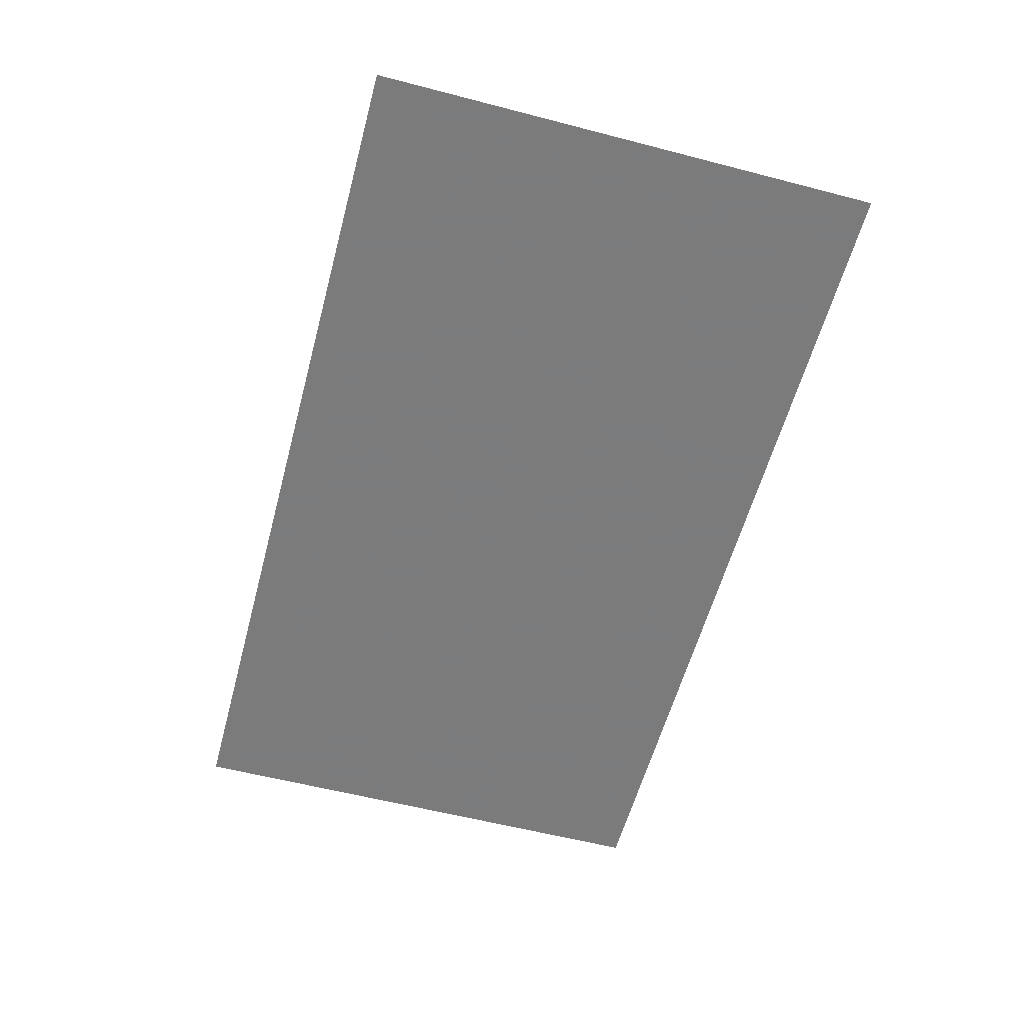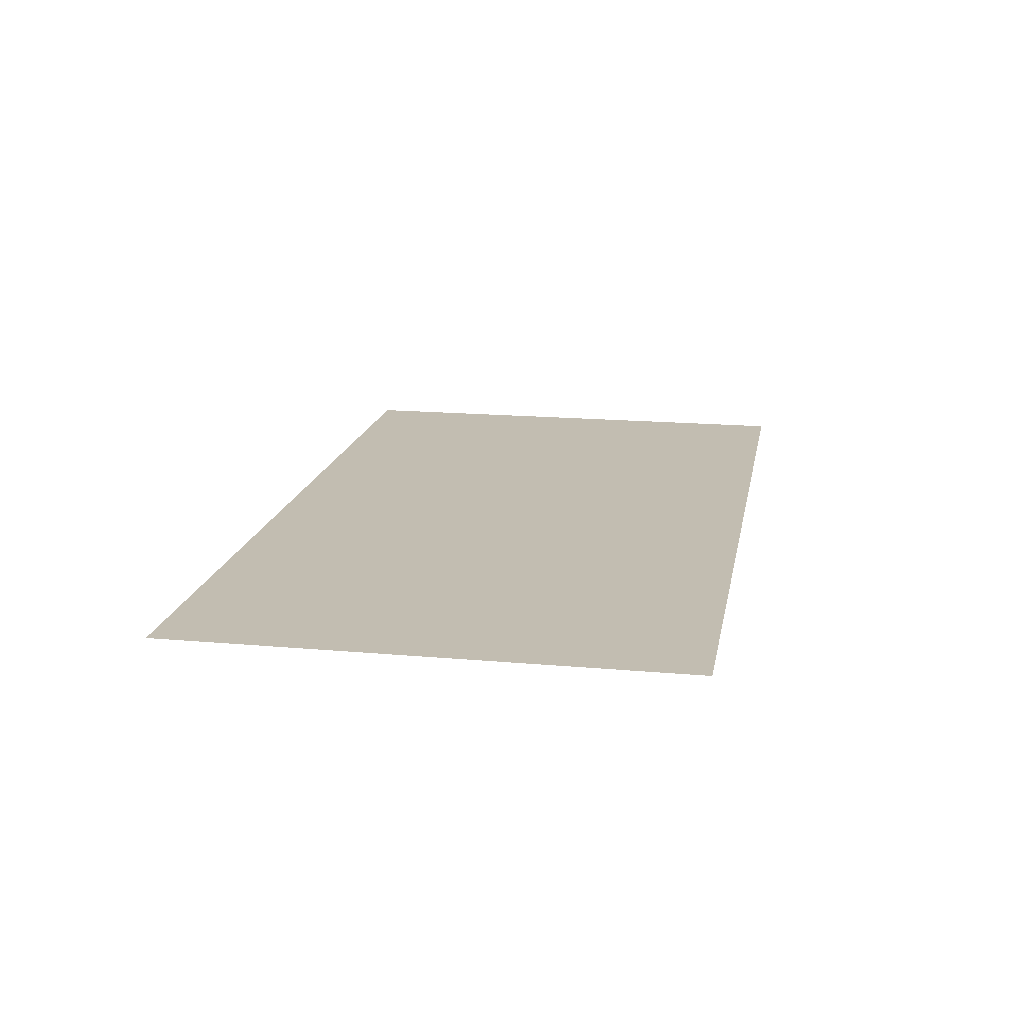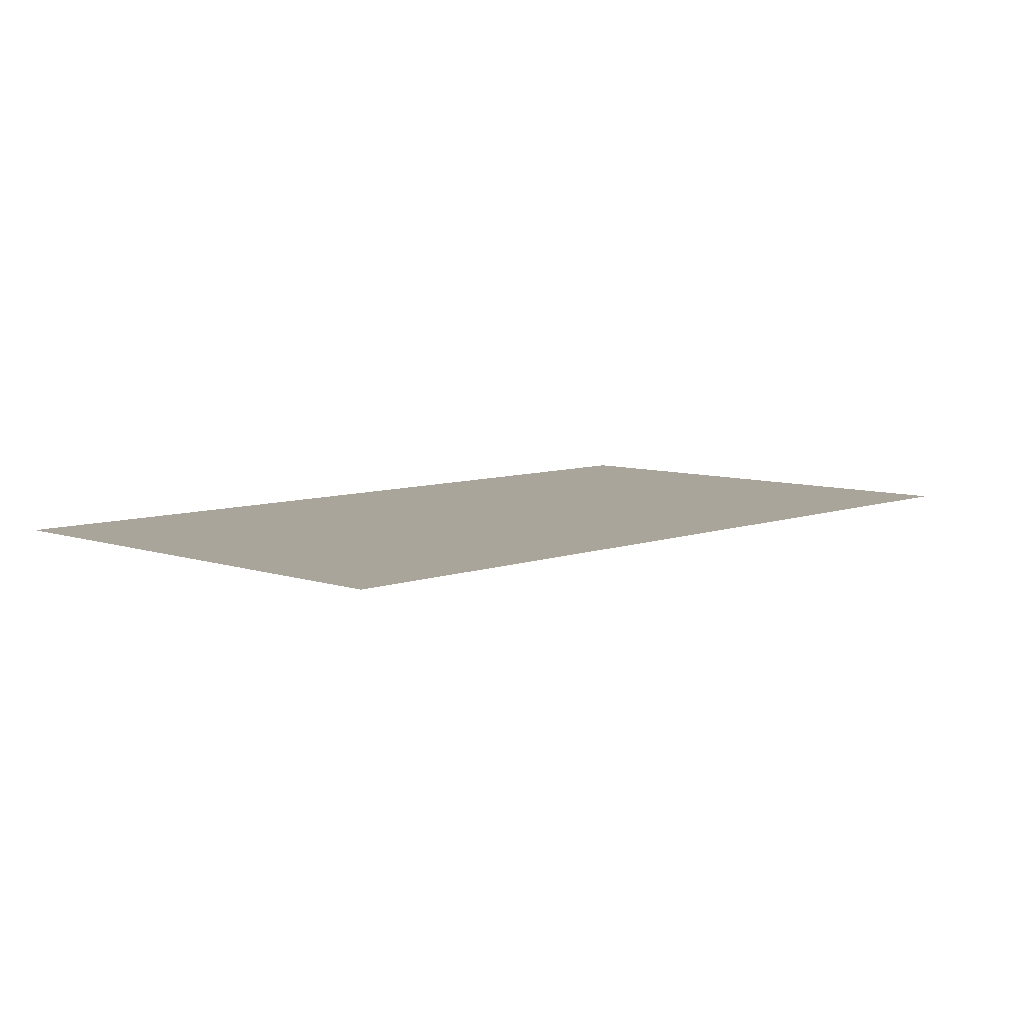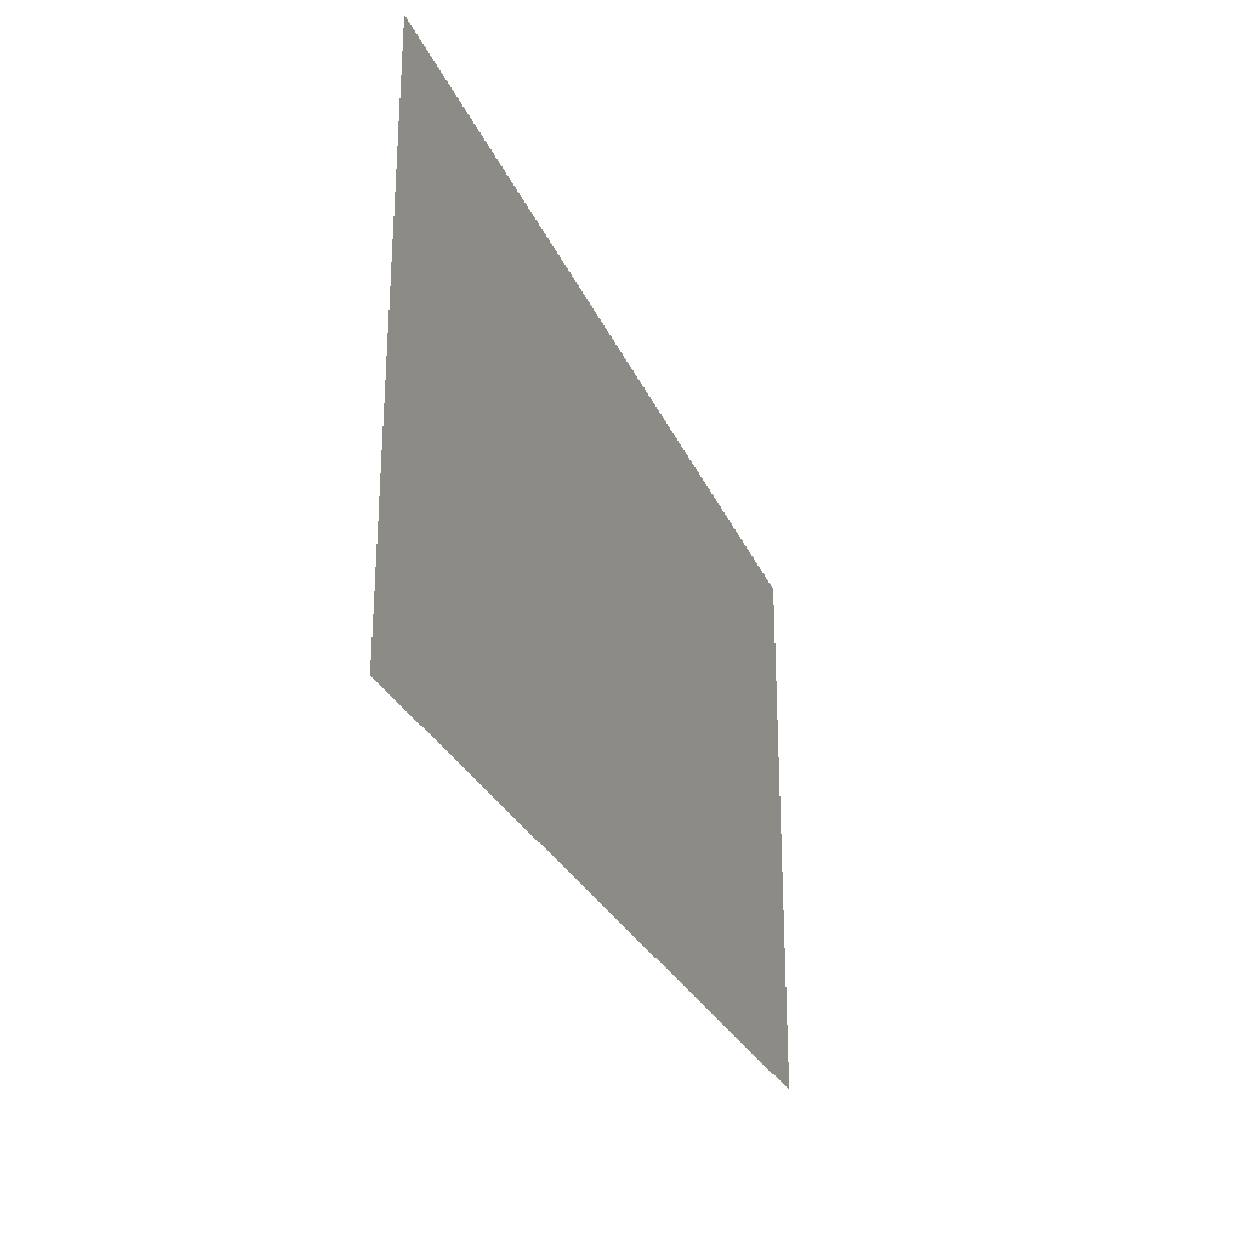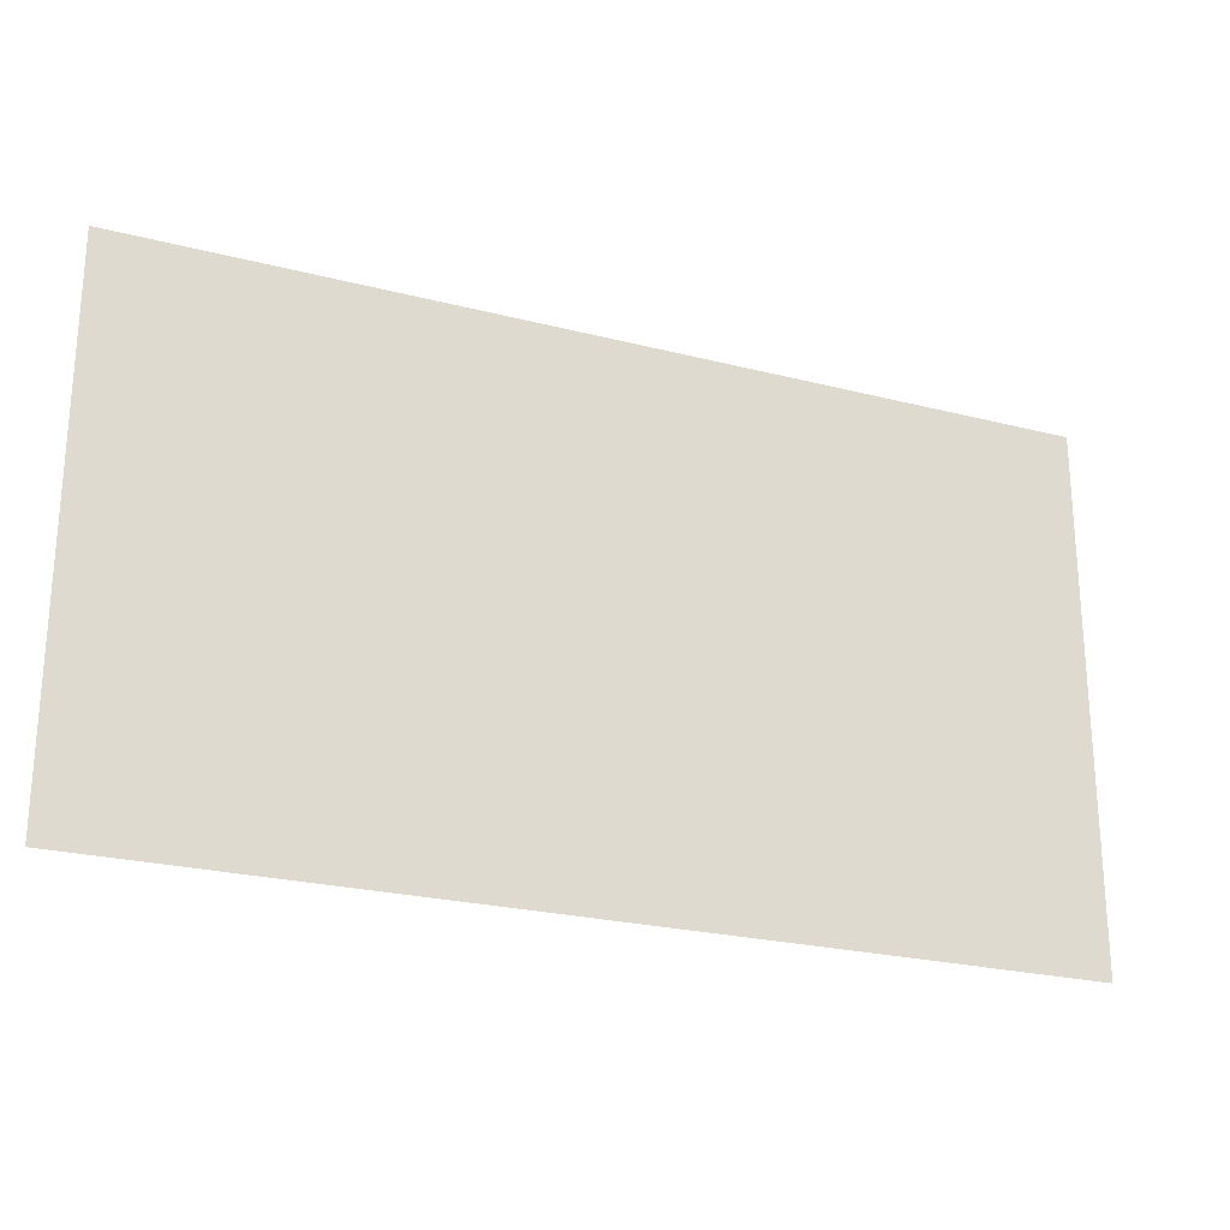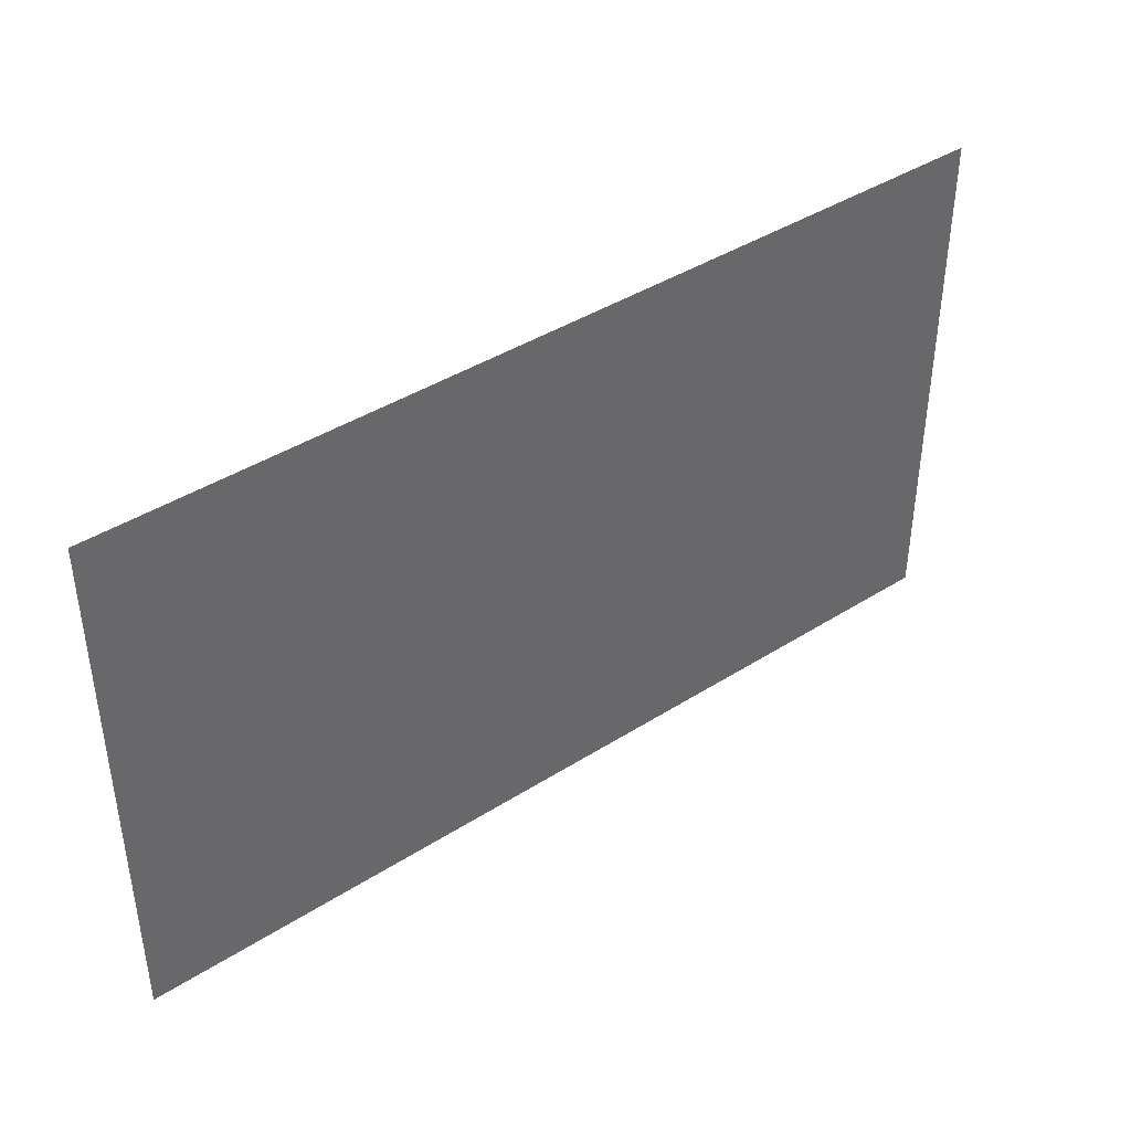
<metadata>
{"format":"obj","ext":"obj","renderer":"f3d","projection":"perspective","resolution":1024,"background":"white","views":[{"elev":-58.4,"azim":-105.0,"up":"+Z"},{"elev":16.8,"azim":-79.7,"up":"+Z"},{"elev":7.5,"azim":-46.0,"up":"+Z"},{"elev":-27.5,"azim":109.7,"up":"+Y"},{"elev":-24.1,"azim":-23.0,"up":"+Y"},{"elev":41.1,"azim":-37.8,"up":"+Y"}]}
</metadata>
<code>
v -100 100 -0.1
v -100 -100 -0.1
v -90 100 -0.1
v -90 -100 -0.1
v -80 100 -0.1
v -80 -100 -0.1
v -70 100 -0.1
v -70 -100 -0.1
v -60 100 -0.1
v -60 -100 -0.1
v -50 100 -0.1
v -50 -100 -0.1
v -40 100 -0.1
v -40 -100 -0.1
v -30 100 -0.1
v -30 -100 -0.1
v -20 100 -0.1
v -20 -100 -0.1
v -10 100 -0.1
v -10 -100 -0.1
v 0 100 -0.1
v 0 -100 -0.1
v 10 100 -0.1
v 10 -100 -0.1
v 20 100 -0.1
v 20 -100 -0.1
v 30 100 -0.1
v 30 -100 -0.1
v 40 100 -0.1
v 40 -100 -0.1
v 50 100 -0.1
v 50 -100 -0.1
v 60 100 -0.1
v 60 -100 -0.1
v 70 100 -0.1
v 70 -100 -0.1
v 80 100 -0.1
v 80 -100 -0.1
v 90 100 -0.1
v 90 -100 -0.1
v 100 100 -0.1
v 100 -100 -0.1
v 110 100 -0.1
v 110 -100 -0.1
v 120 100 -0.1
v 120 -100 -0.1
v 130 100 -0.1
v 130 -100 -0.1
v 140 100 -0.1
v 140 -100 -0.1
v 150 100 -0.1
v 150 -100 -0.1
v 160 100 -0.1
v 160 -100 -0.1
v 170 100 -0.1
v 170 -100 -0.1
v 180 100 -0.1
v 180 -100 -0.1
v 190 100 -0.1
v 190 -100 -0.1
v 200 100 -0.1
v 200 -100 -0.1
v 210 100 -0.1
v 210 -100 -0.1
v 220 100 -0.1
v 220 -100 -0.1
v 230 100 -0.1
v 230 -100 -0.1
v 240 100 -0.1
v 240 -100 -0.1
v 250 100 -0.1
v 250 -100 -0.1
g g1
f 1 2 4 3
f 3 4 6 5
f 5 6 8 7
f 7 8 10 9
f 9 10 12 11
f 11 12 14 13
f 13 14 16 15
f 15 16 18 17
f 17 18 20 19
f 19 20 22 21
f 21 22 24 23
f 23 24 26 25
f 25 26 28 27
f 27 28 30 29
f 29 30 32 31
f 31 32 34 33
f 33 34 36 35
f 35 36 38 37
f 37 38 40 39
f 39 40 42 41
f 41 42 44 43
f 43 44 46 45
f 45 46 48 47
f 47 48 50 49
f 49 50 52 51
f 51 52 54 53
f 53 54 56 55
f 55 56 58 57
f 57 58 60 59
f 59 60 62 61
f 61 62 64 63
f 63 64 66 65
f 65 66 68 67
f 67 68 70 69
f 69 70 72 71
g g2
g g3
g g4

</code>
